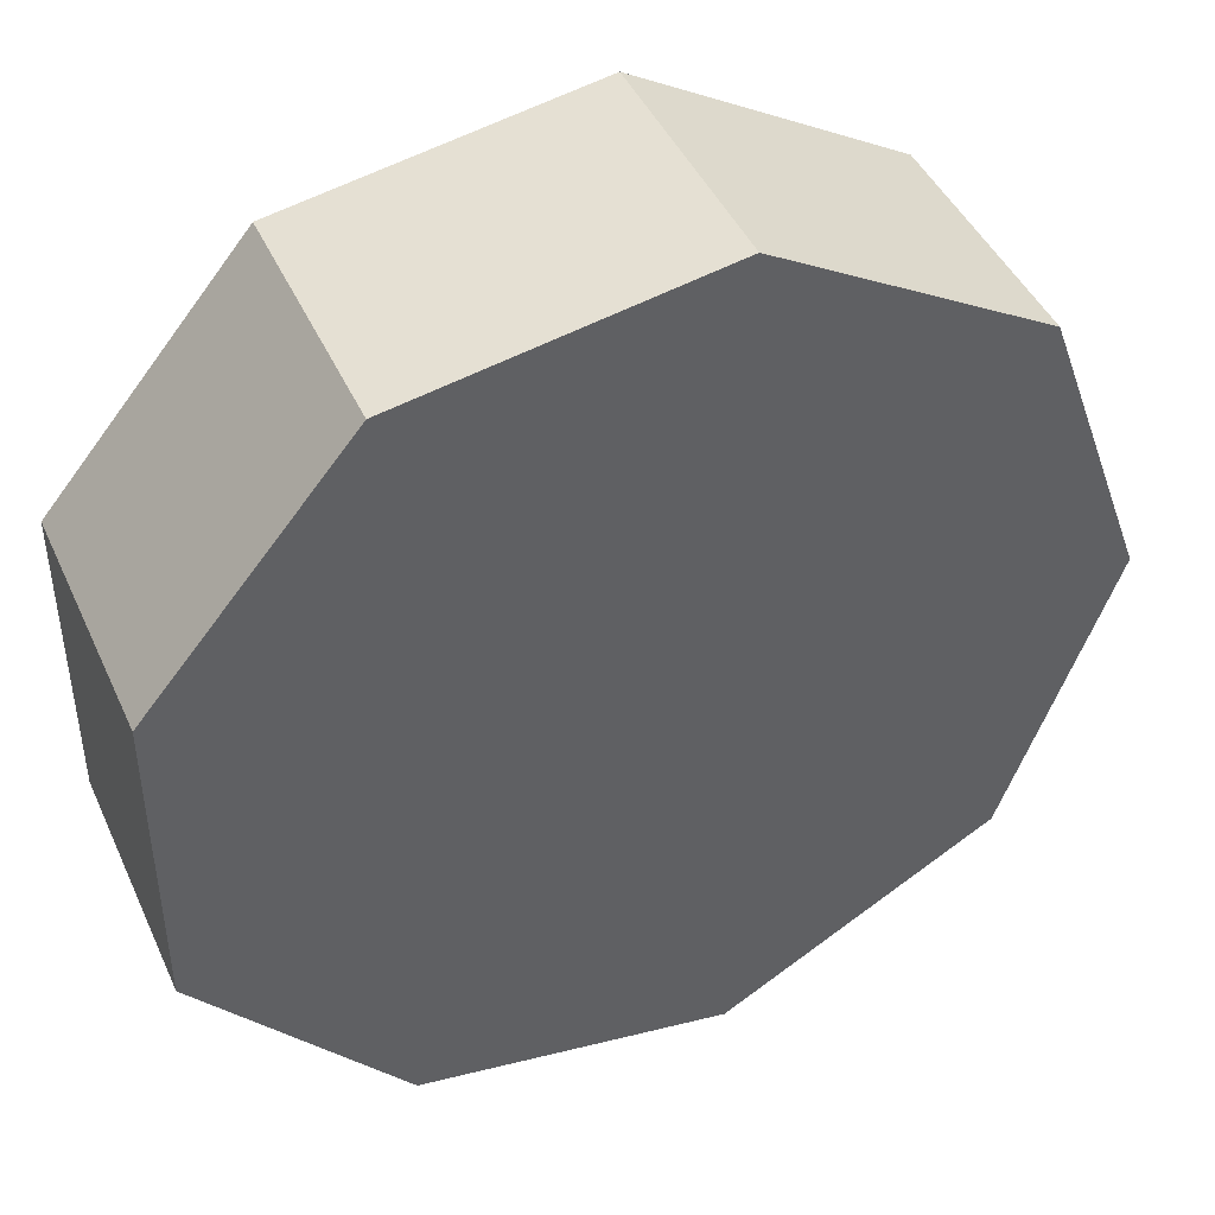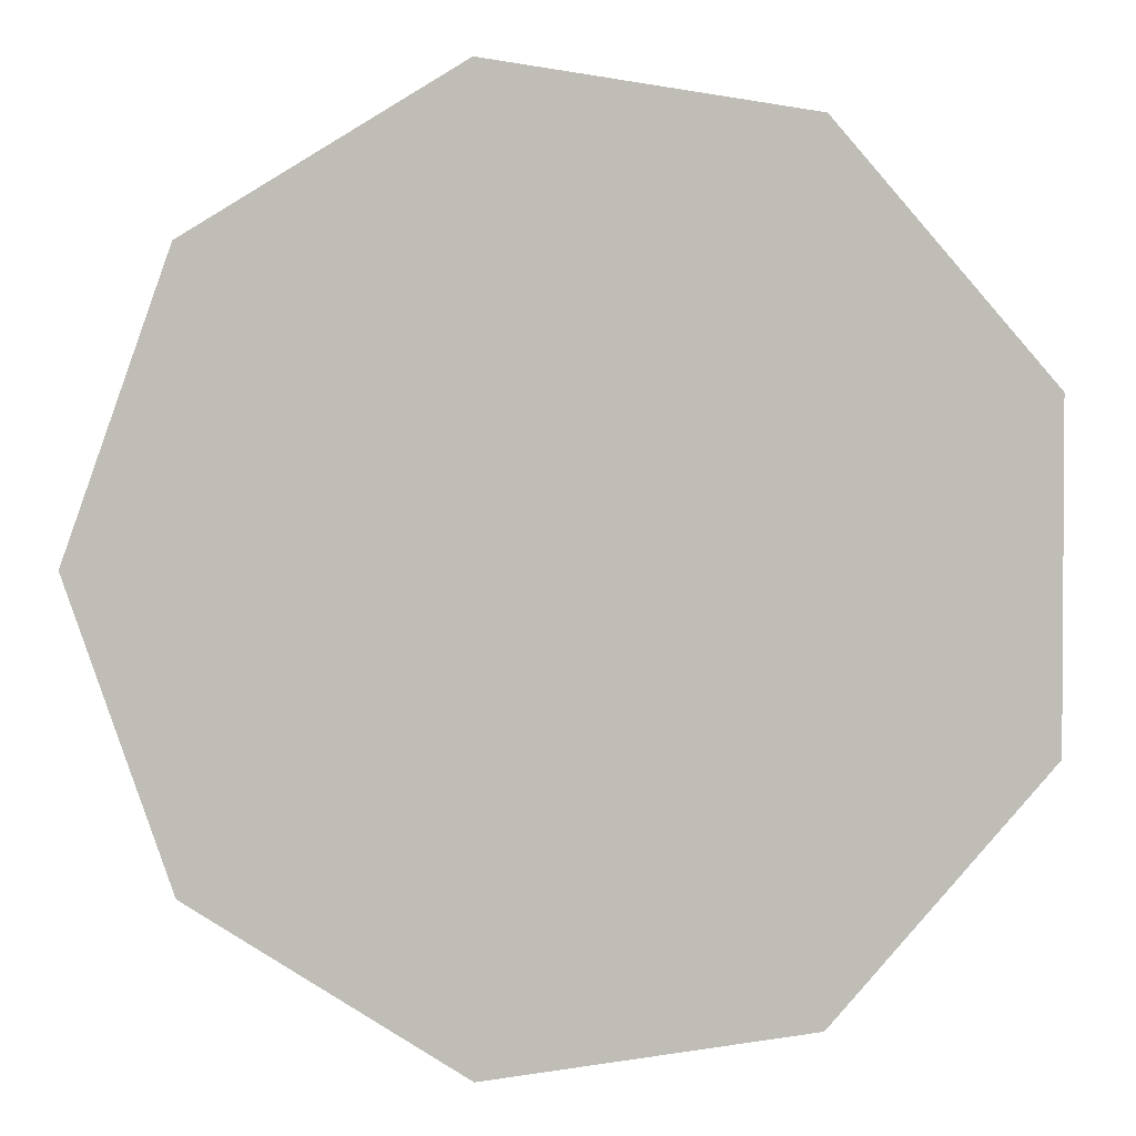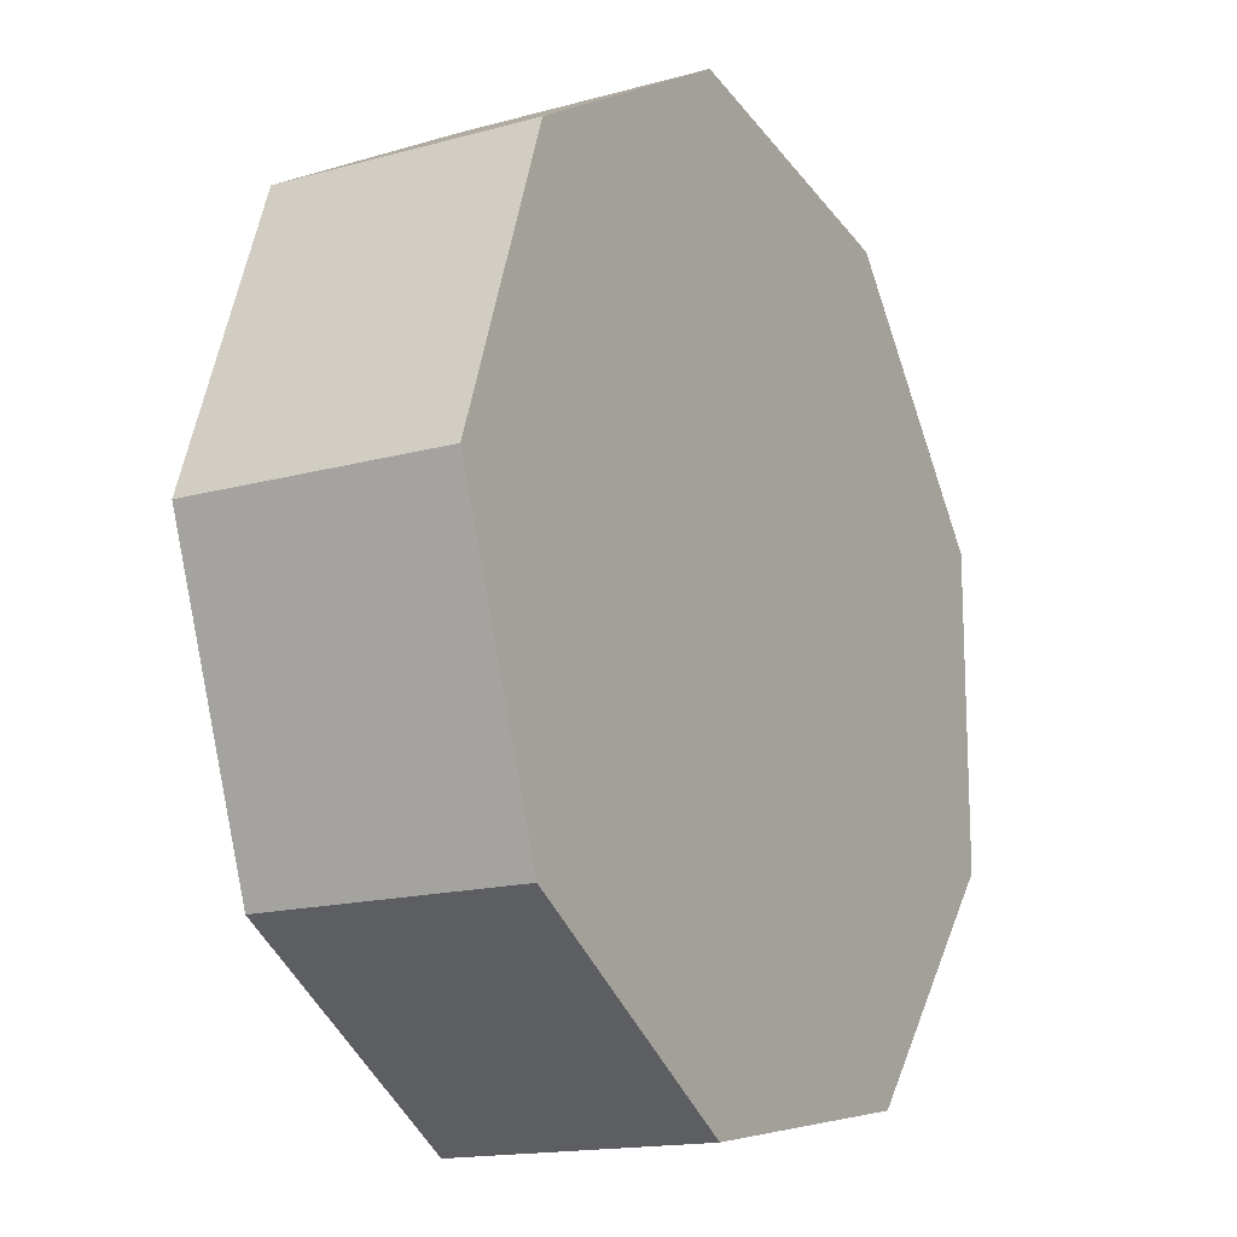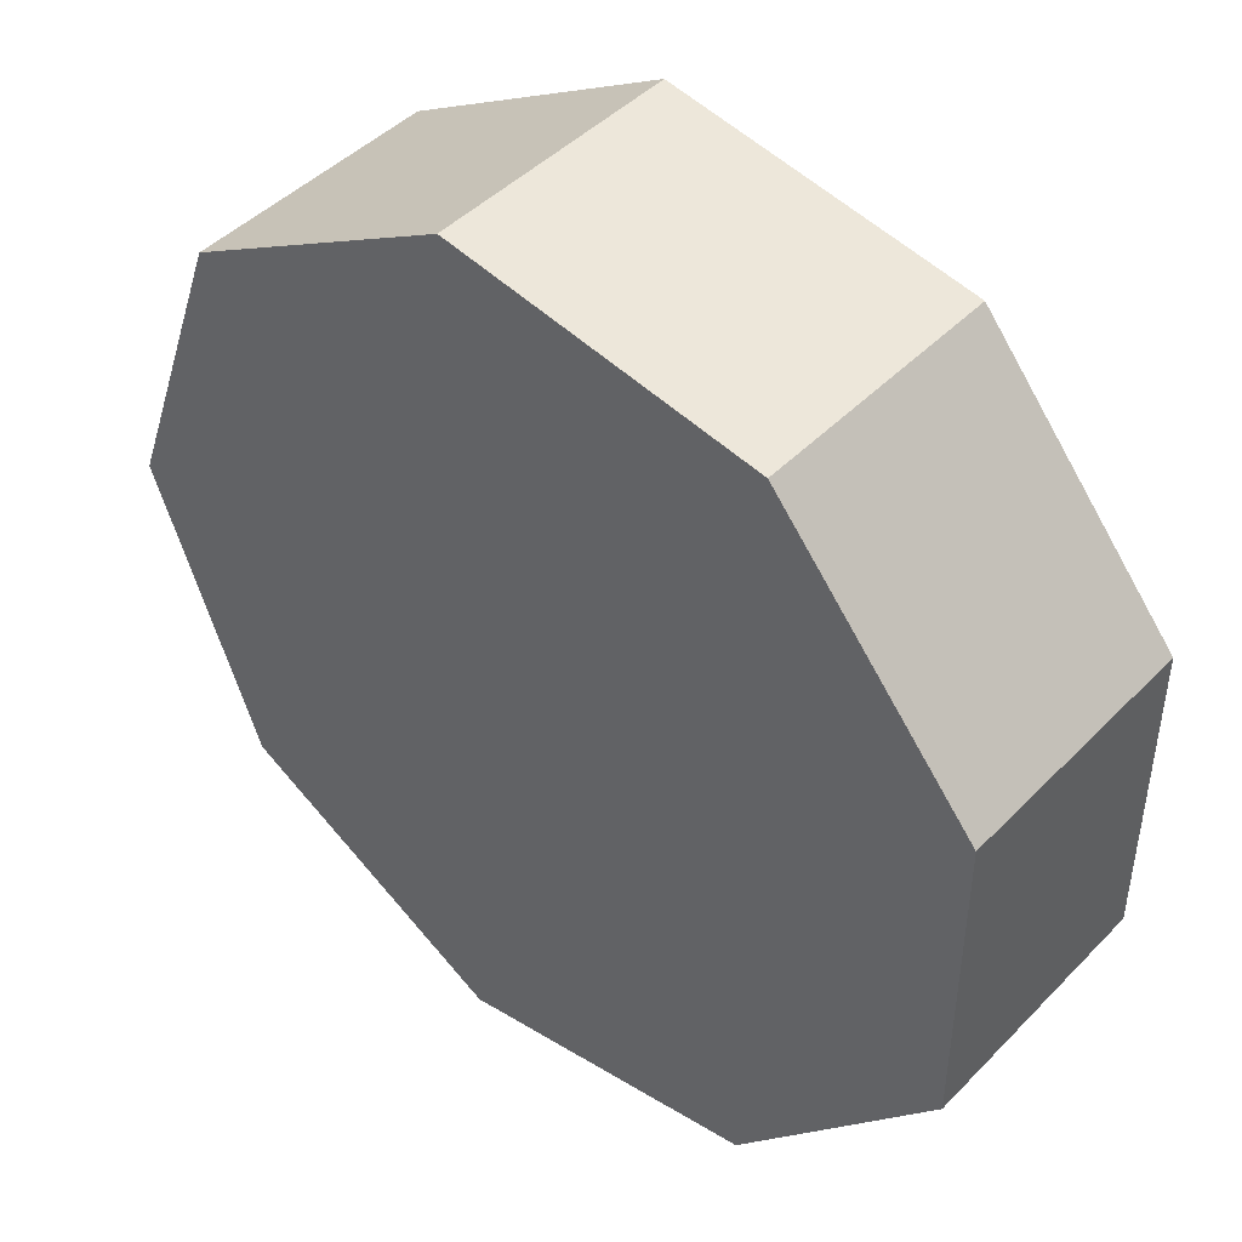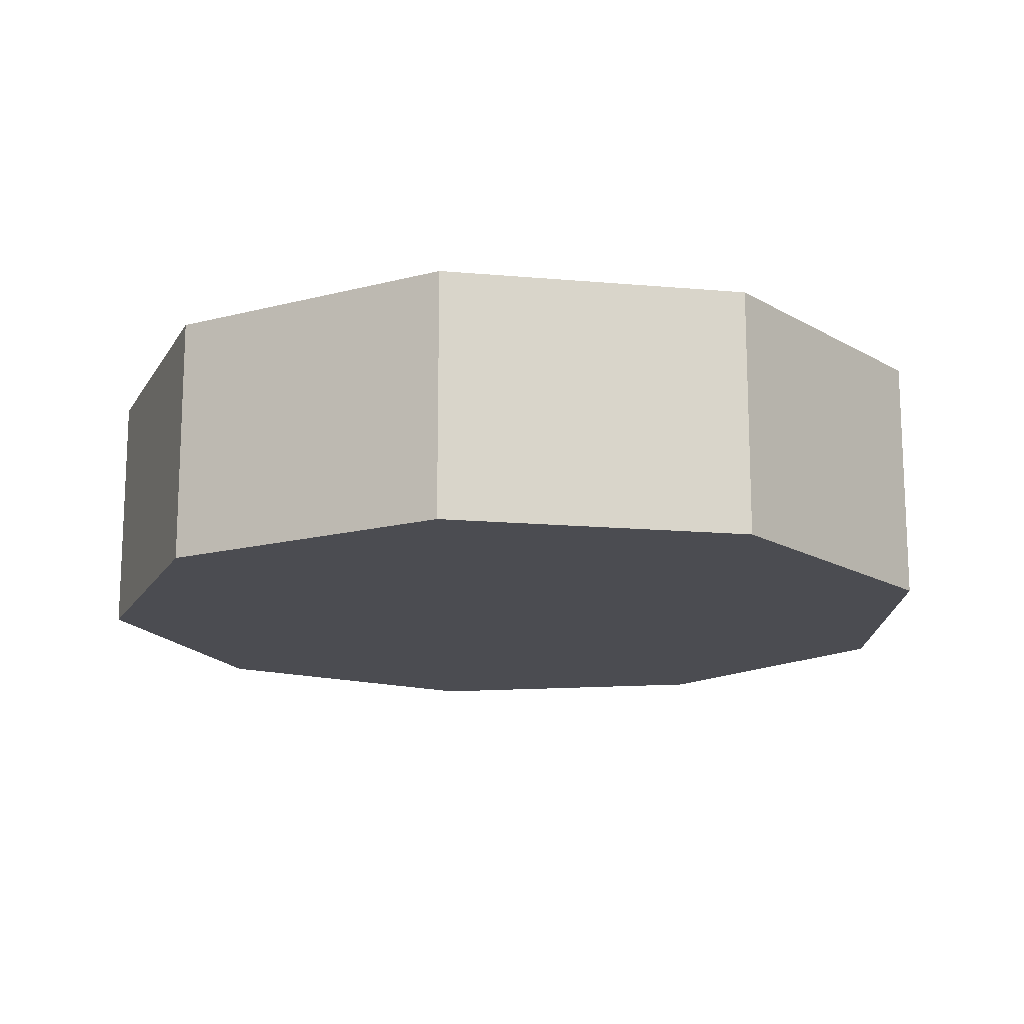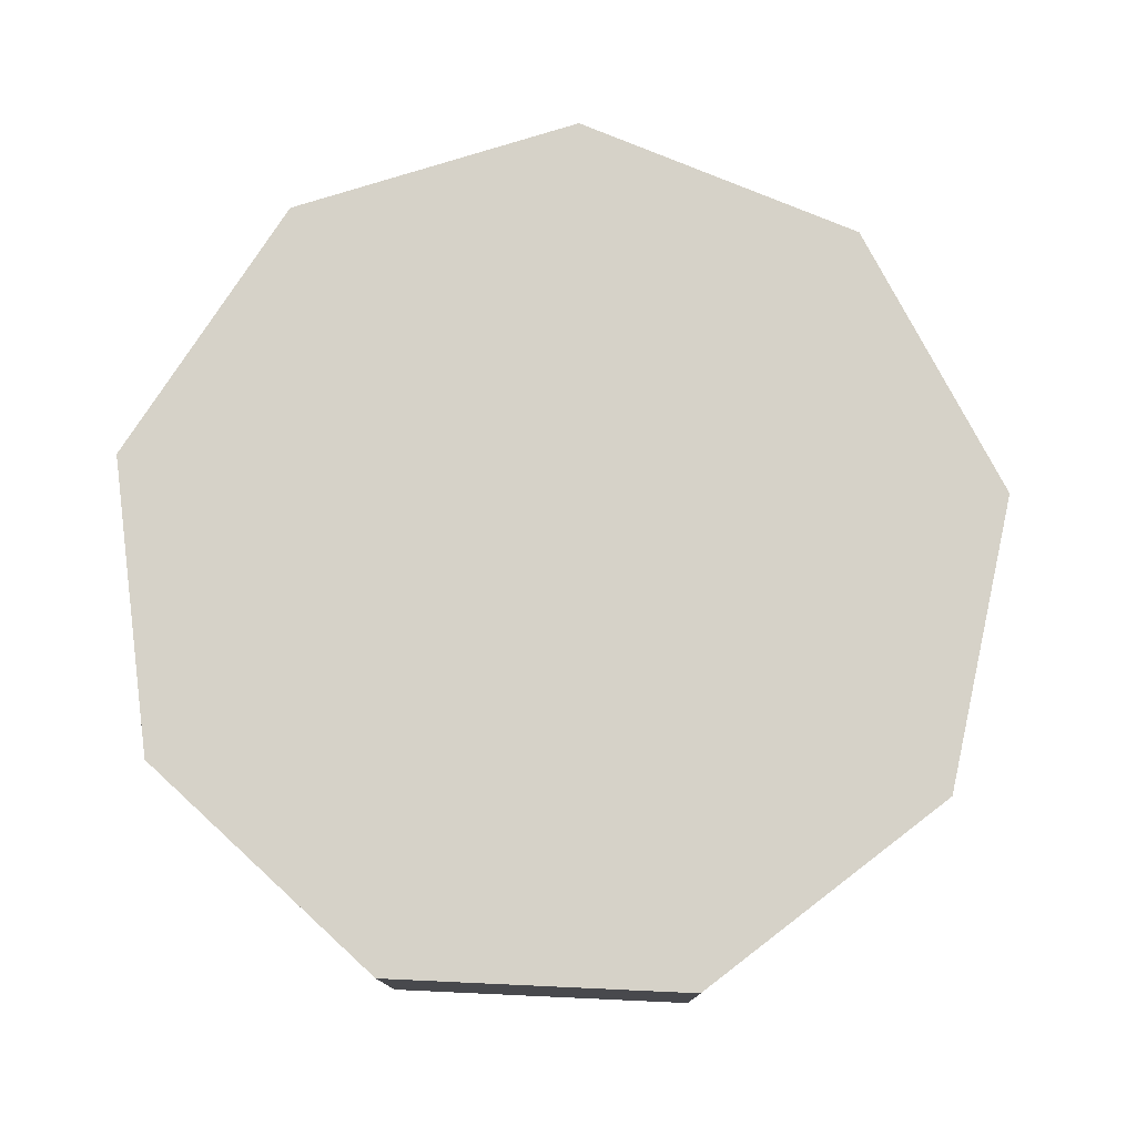
<metadata>
{"format":"obj","ext":"obj","renderer":"f3d","projection":"perspective","resolution":1024,"background":"white","views":[{"elev":44.4,"azim":156.5,"up":"+Y"},{"elev":2.2,"azim":8.1,"up":"+Y"},{"elev":-15.9,"azim":-60.2,"up":"+Y"},{"elev":45.3,"azim":40.8,"up":"+Y"},{"elev":-15.3,"azim":-80.7,"up":"+Z"},{"elev":77.5,"azim":132.6,"up":"+Z"}]}
</metadata>
<code>
g default
v 3.532 1.283 -1.348
v 1.892 3.237 -1.348
v -0.62 3.68 -1.348
v -2.829 2.405 -1.348
v -3.702 0.00748 -1.348
v -2.829 -2.39 -1.348
v -0.62 -3.665 -1.348
v 1.892 -3.222 -1.348
v 3.532 -1.268 -1.348
v 3.532 1.283 0.7195
v 1.892 3.237 0.7195
v -0.62 3.68 0.7195
v -2.829 2.405 0.7195
v -3.702 0.00748 0.7195
v -2.829 -2.39 0.7195
v -0.62 -3.665 0.7195
v 1.892 -3.222 0.7195
v 3.532 -1.268 0.7195
v 0.02761 0.00748 -1.348
v 0.02761 0.00748 0.7195
g pCylinder4
f 1 2 11 10
f 2 3 12 11
f 3 4 13 12
f 4 5 14 13
f 5 6 15 14
f 6 7 16 15
f 7 8 17 16
f 8 9 18 17
f 9 1 10 18
f 2 1 19
f 3 2 19
f 4 3 19
f 5 4 19
f 6 5 19
f 7 6 19
f 8 7 19
f 9 8 19
f 1 9 19
f 10 11 20
f 11 12 20
f 12 13 20
f 13 14 20
f 14 15 20
f 15 16 20
f 16 17 20
f 17 18 20
f 18 10 20

</code>
